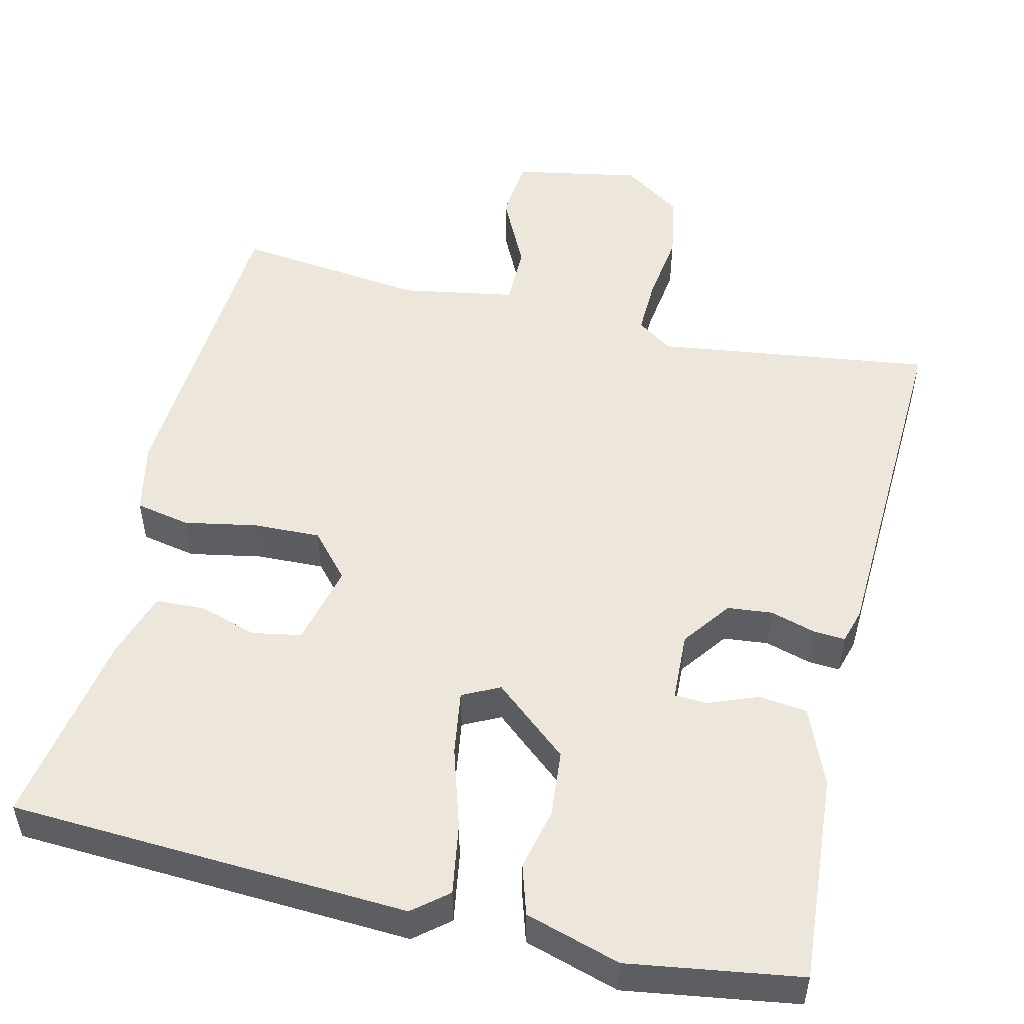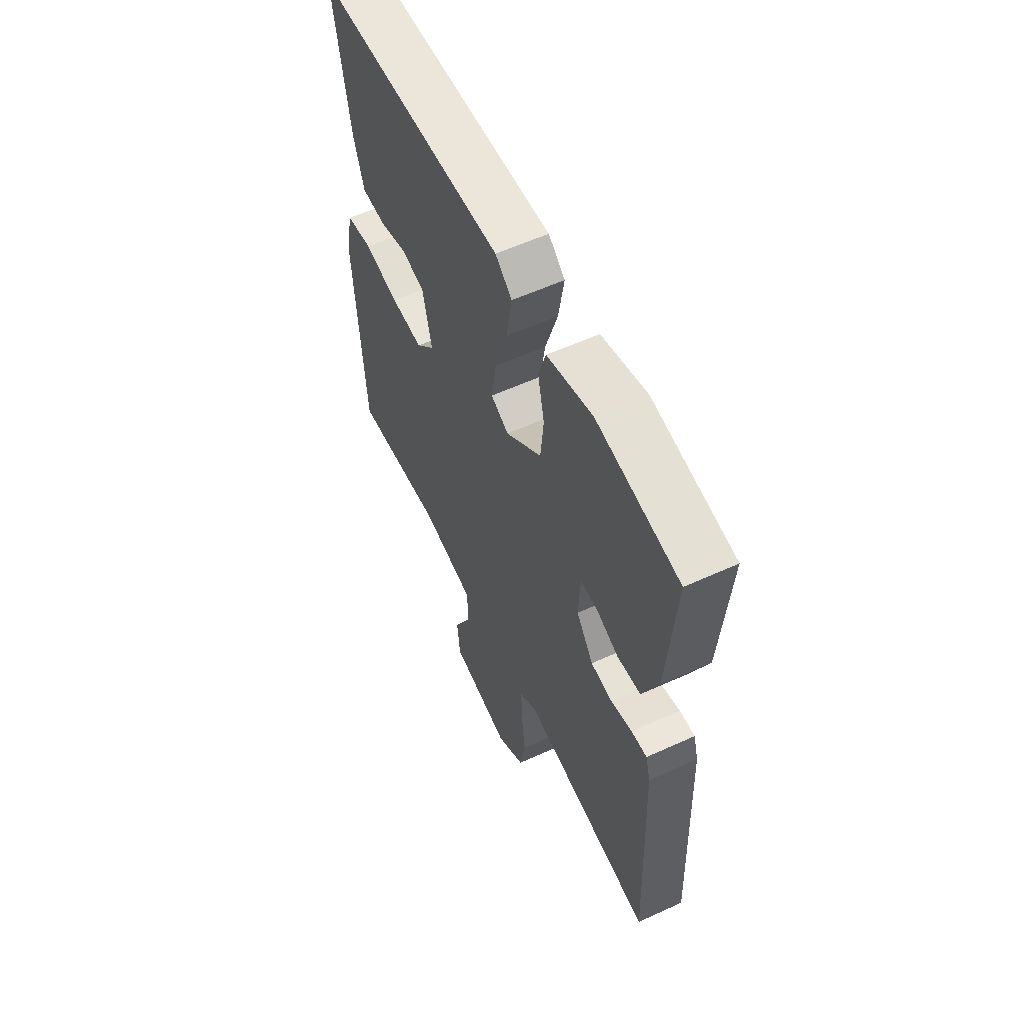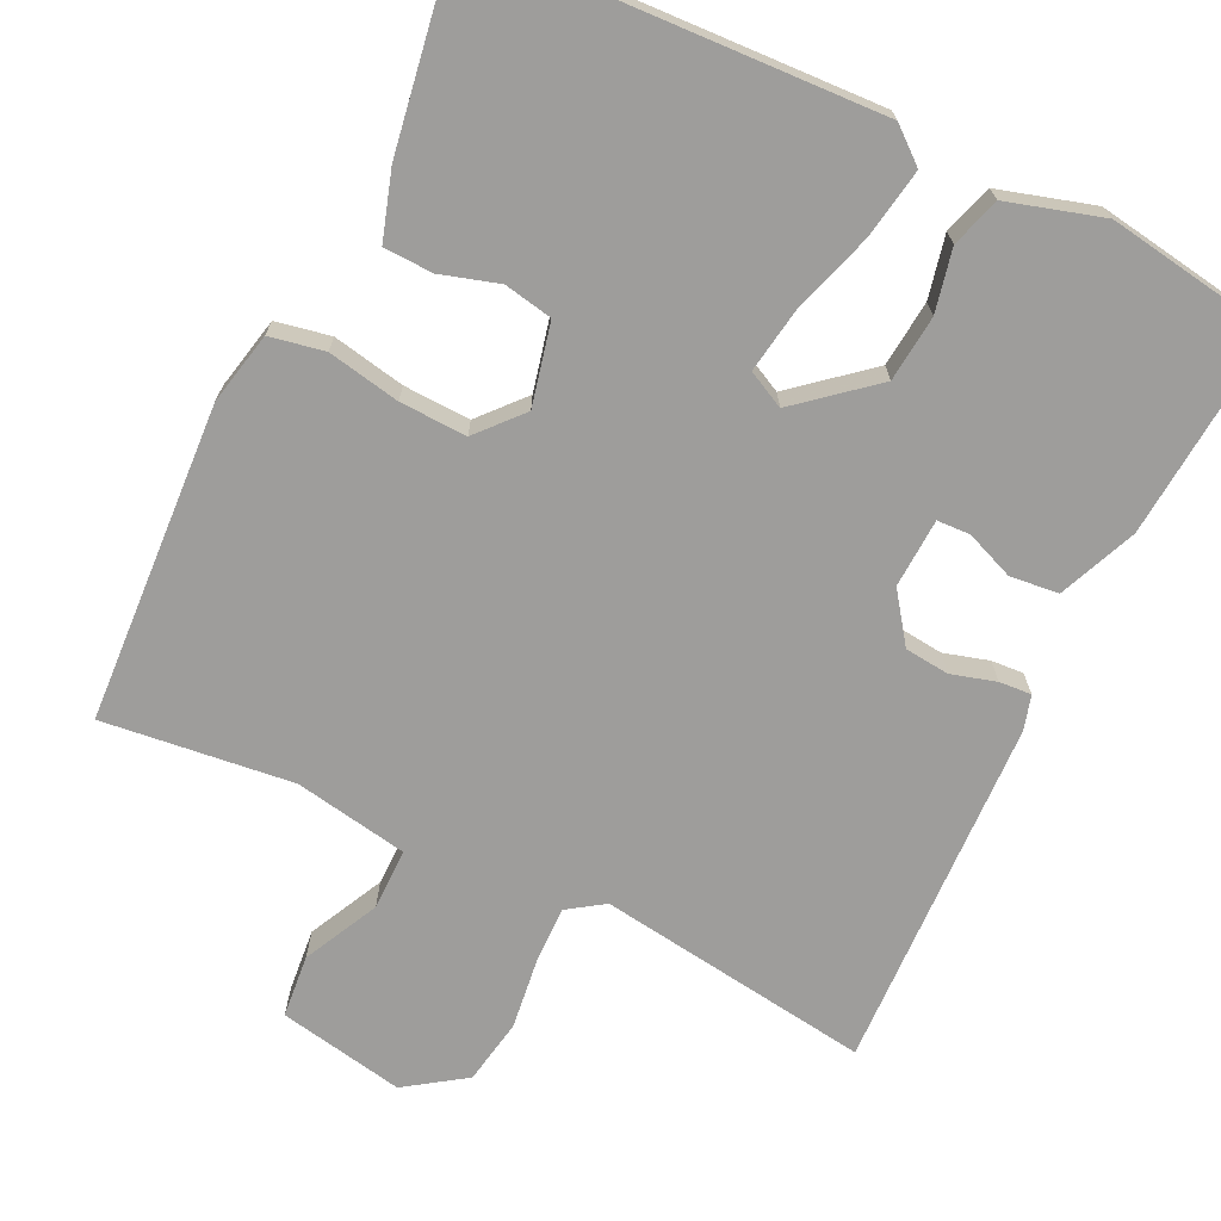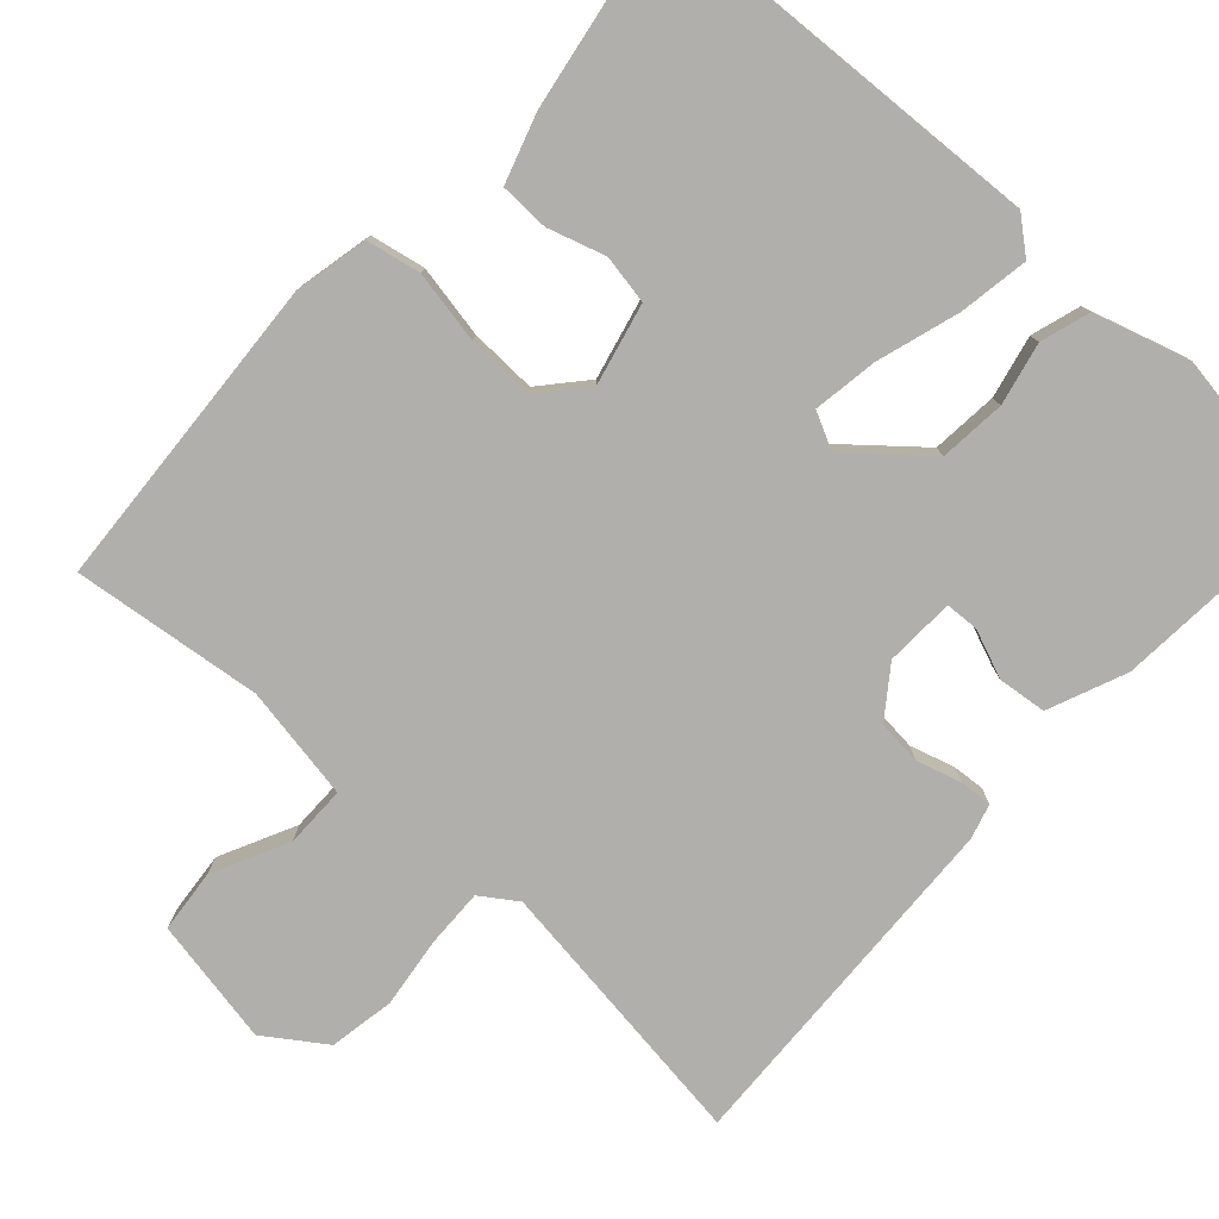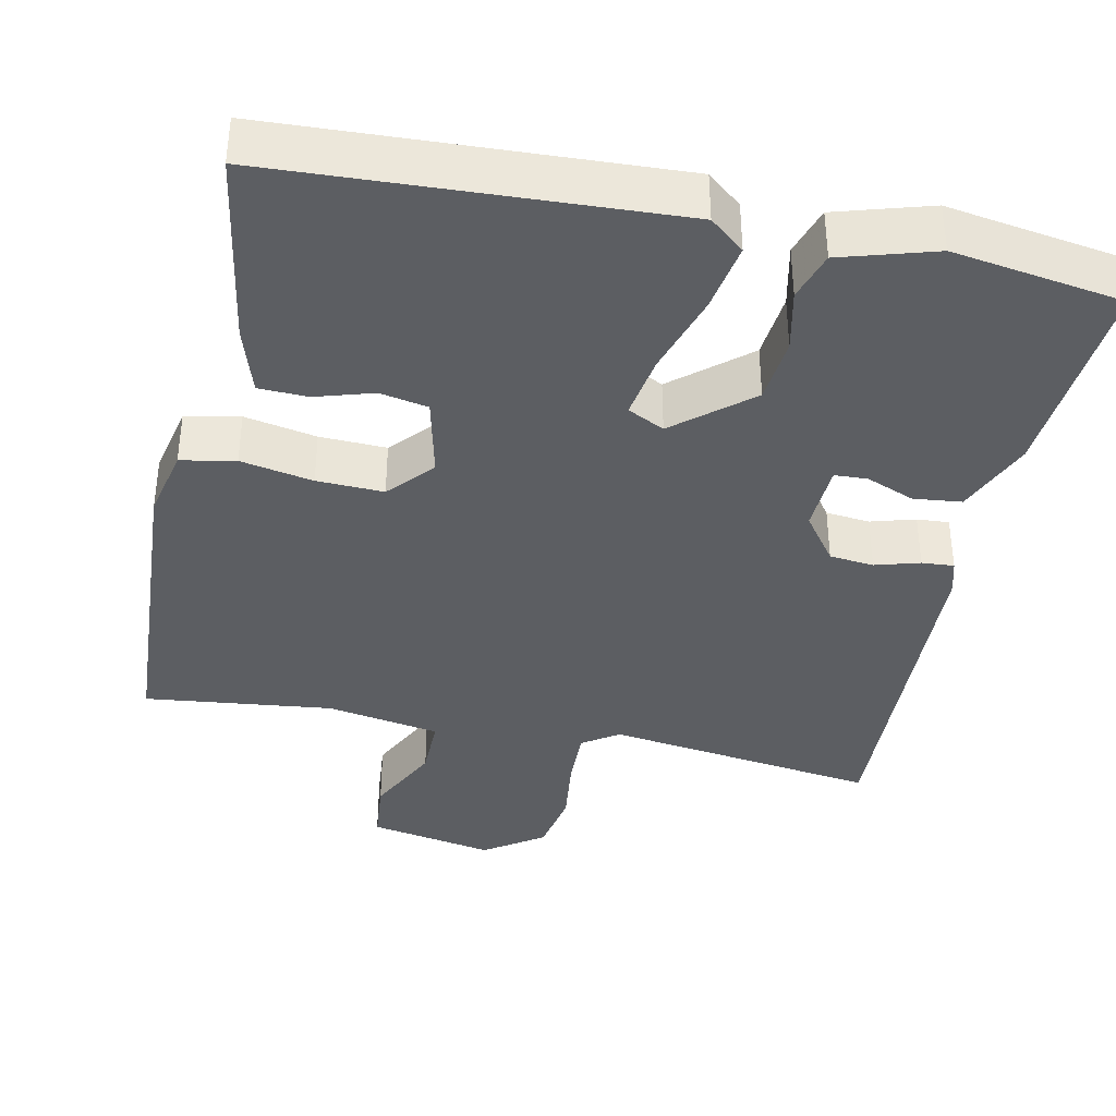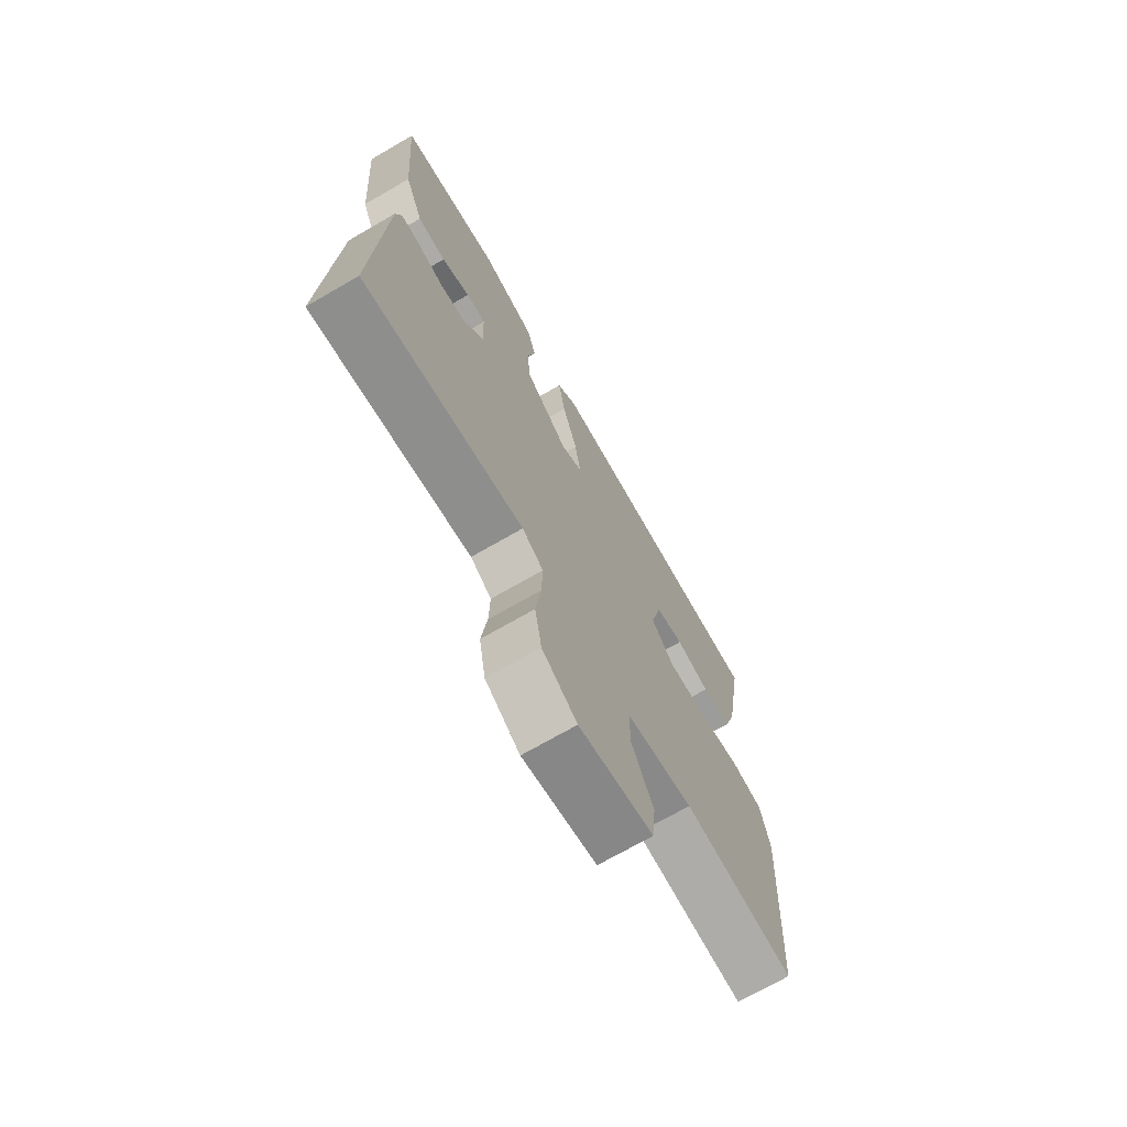
<metadata>
{"format":"obj","ext":"obj","renderer":"f3d","projection":"perspective","resolution":1024,"background":"white","views":[{"elev":51.6,"azim":13.5,"up":"+Y"},{"elev":58.6,"azim":64.8,"up":"+Z"},{"elev":-70.4,"azim":-25.9,"up":"+Y"},{"elev":-78.3,"azim":-42.2,"up":"+Y"},{"elev":-37.9,"azim":-12.0,"up":"+Y"},{"elev":-71.4,"azim":120.0,"up":"+Z"}]}
</metadata>
<code>
v -0.5 0.07 -0.5
v -0.525 0.07 -0.086
v -0.505 0.07 0.008
v -0.434 0.07 0.022
v -0.34 0.07 0.004
v -0.253 0.07 0.001
v -0.202 0.07 0.059
v -0.227 0.07 0.165
v -0.29 0.07 0.177
v -0.365 0.07 0.154
v -0.429 0.07 0.156
v -0.457 0.07 0.244
v -0.5 0.07 0.5
v 0.016 0.07 0.526
v 0.061 0.07 0.489
v 0.046 0.07 0.398
v 0.013 0.07 0.292
v 0 0.07 0.208
v 0.048 0.07 0.184
v 0.145 0.07 0.266
v 0.153 0.07 0.352
v 0.135 0.07 0.433
v 0.155 0.07 0.497
v 0.278 0.07 0.534
v 0.5 0.07 0.5
v 0.479 0.07 0.229
v 0.437 0.07 0.128
v 0.374 0.07 0.121
v 0.311 0.07 0.146
v 0.268 0.07 0.144
v 0.264 0.07 0.054
v 0.31 0.07 -0.009
v 0.368 0.07 -0.015
v 0.426 0.07 0.002
v 0.468 0.07 0.005
v 0.481 0.07 -0.04
v 0.5 0.07 -0.5
v 0.143 0.07 -0.451
v 0.096 0.07 -0.483
v 0.098 0.07 -0.558
v 0.11 0.07 -0.65
v 0.095 0.07 -0.735
v 0.018 0.07 -0.788
v -0.146 0.07 -0.757
v -0.154 0.07 -0.675
v -0.106 0.07 -0.577
v -0.106 0.07 -0.497
v -0.254 0.07 -0.471
v -0.5 0 -0.5
v -0.525 0 -0.086
v -0.505 0 0.008
v -0.434 0 0.022
v -0.34 0 0.004
v -0.253 0 0.001
v -0.202 0 0.059
v -0.227 0 0.165
v -0.29 0 0.177
v -0.365 0 0.154
v -0.429 0 0.156
v -0.457 0 0.244
v -0.5 0 0.5
v 0.016 0 0.526
v 0.061 0 0.489
v 0.046 0 0.398
v 0.013 0 0.292
v 0 0 0.208
v 0.048 0 0.184
v 0.145 0 0.266
v 0.153 0 0.352
v 0.135 0 0.433
v 0.155 0 0.497
v 0.278 0 0.534
v 0.5 0 0.5
v 0.479 0 0.229
v 0.437 0 0.128
v 0.374 0 0.121
v 0.311 0 0.146
v 0.268 0 0.144
v 0.264 0 0.054
v 0.31 0 -0.009
v 0.368 0 -0.015
v 0.426 0 0.002
v 0.468 0 0.005
v 0.481 0 -0.04
v 0.5 0 -0.5
v 0.143 0 -0.451
v 0.096 0 -0.483
v 0.098 0 -0.558
v 0.11 0 -0.65
v 0.095 0 -0.735
v 0.018 0 -0.788
v -0.146 0 -0.757
v -0.154 0 -0.675
v -0.106 0 -0.577
v -0.106 0 -0.497
v -0.254 0 -0.471
f 44 45 46
f 43 44 46
f 42 43 46
f 41 42 46
f 40 41 46
f 39 40 46 47
f 38 39 47 48
f 36 37 38
f 35 36 38
f 34 35 38
f 33 34 38
f 32 33 38 48
f 27 28 29
f 26 27 29
f 25 26 29
f 24 25 29
f 23 24 29
f 22 23 29
f 21 22 29
f 20 21 29 30
f 19 20 30 31
f 15 16 17
f 14 15 17
f 13 14 17
f 12 13 17
f 11 12 17
f 10 11 17
f 9 10 17
f 8 9 17 18
f 19 31 32
f 18 19 32
f 8 18 32
f 7 8 32
f 3 4 5
f 2 3 5 6
f 32 48 1
f 7 32 1
f 6 7 1
f 1 2 6
f 94 93 92
f 94 92 91
f 94 91 90
f 94 90 89
f 94 89 88
f 95 94 88 87
f 96 95 87 86
f 86 85 84
f 86 84 83
f 86 83 82
f 86 82 81
f 96 86 81 80
f 77 76 75
f 77 75 74
f 77 74 73
f 77 73 72
f 77 72 71
f 77 71 70
f 77 70 69
f 78 77 69 68
f 79 78 68 67
f 65 64 63
f 65 63 62
f 65 62 61
f 65 61 60
f 65 60 59
f 65 59 58
f 65 58 57
f 66 65 57 56
f 80 79 67
f 80 67 66
f 80 66 56
f 80 56 55
f 53 52 51
f 54 53 51 50
f 49 96 80
f 49 80 55
f 49 55 54
f 54 50 49
f 1 49 50 2
f 2 50 51 3
f 3 51 52 4
f 4 52 53 5
f 5 53 54 6
f 6 54 55 7
f 7 55 56 8
f 8 56 57 9
f 9 57 58 10
f 10 58 59 11
f 11 59 60 12
f 12 60 61 13
f 13 61 62 14
f 14 62 63 15
f 15 63 64 16
f 16 64 65 17
f 17 65 66 18
f 18 66 67 19
f 19 67 68 20
f 20 68 69 21
f 21 69 70 22
f 22 70 71 23
f 23 71 72 24
f 24 72 73 25
f 25 73 74 26
f 26 74 75 27
f 27 75 76 28
f 28 76 77 29
f 29 77 78 30
f 30 78 79 31
f 31 79 80 32
f 32 80 81 33
f 33 81 82 34
f 34 82 83 35
f 35 83 84 36
f 36 84 85 37
f 37 85 86 38
f 38 86 87 39
f 39 87 88 40
f 40 88 89 41
f 41 89 90 42
f 42 90 91 43
f 43 91 92 44
f 44 92 93 45
f 45 93 94 46
f 46 94 95 47
f 47 95 96 48
f 48 96 49 1

</code>
